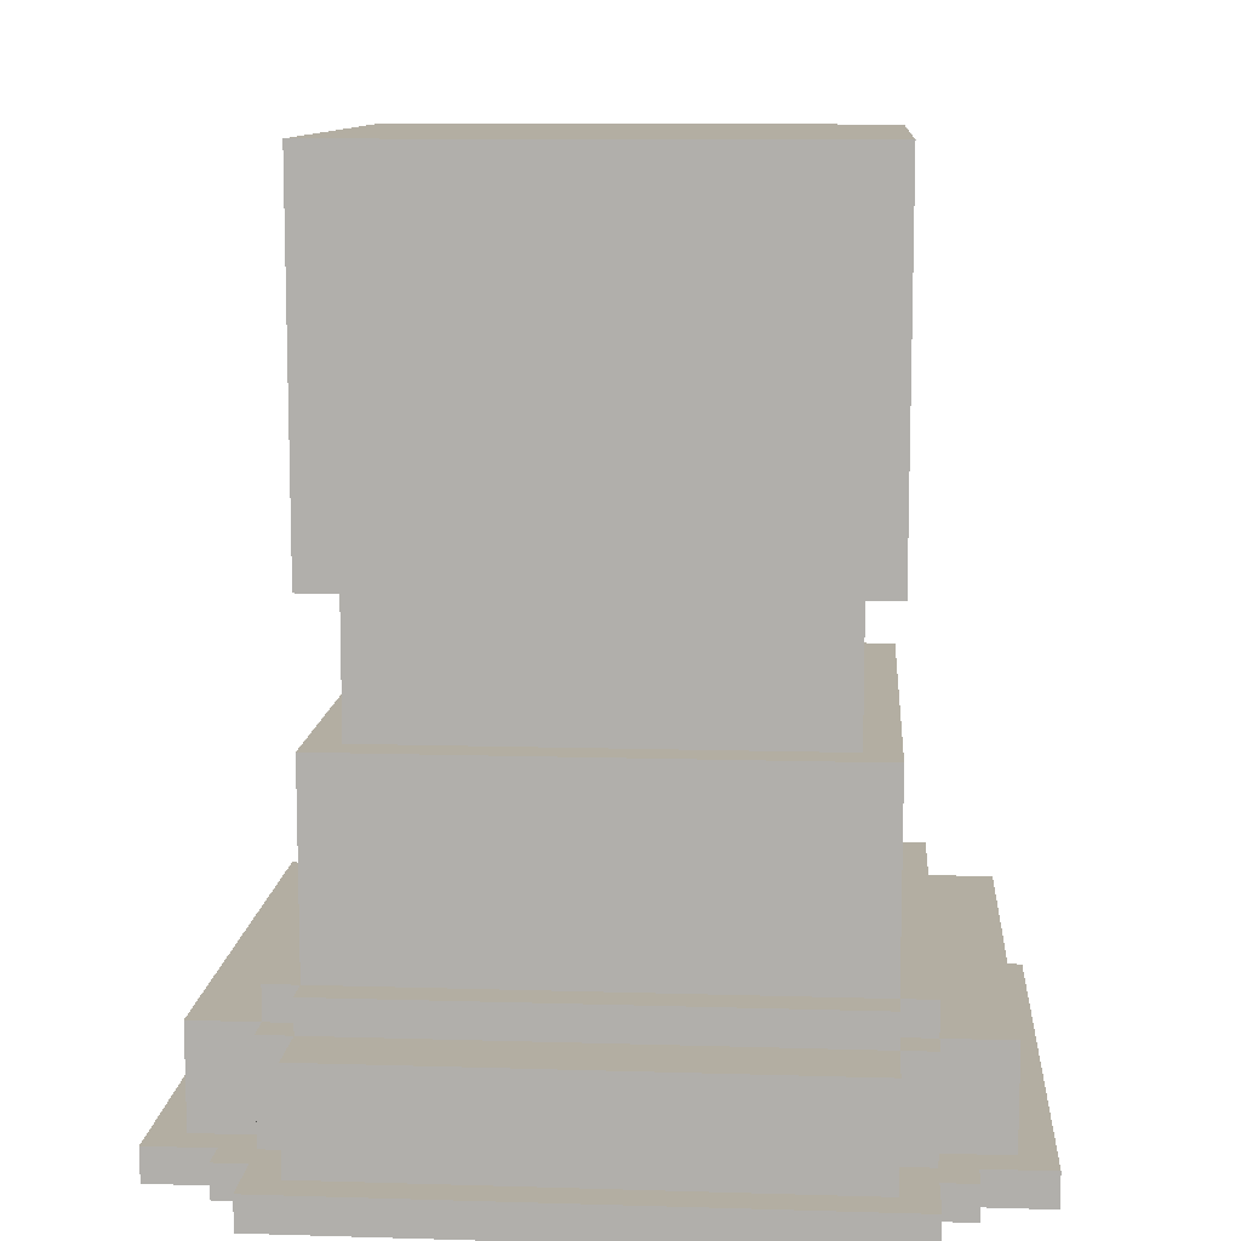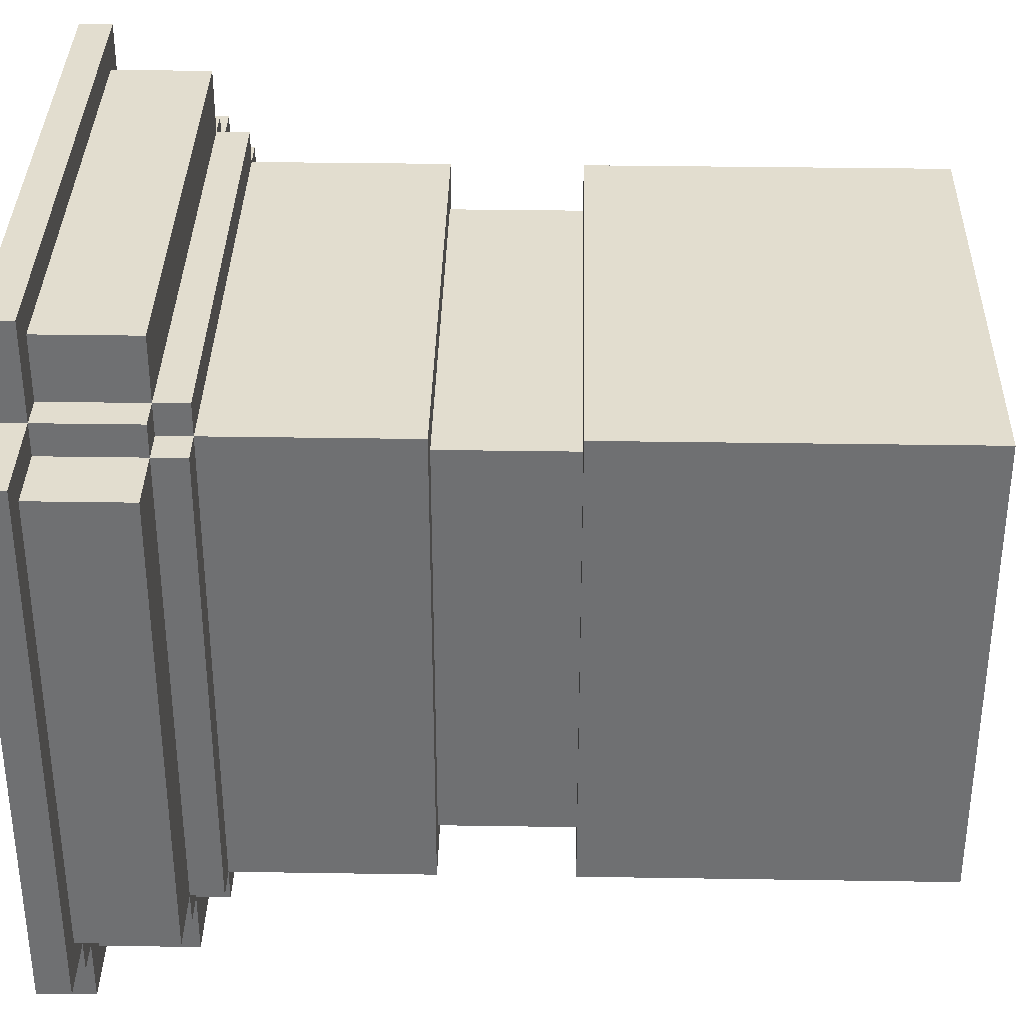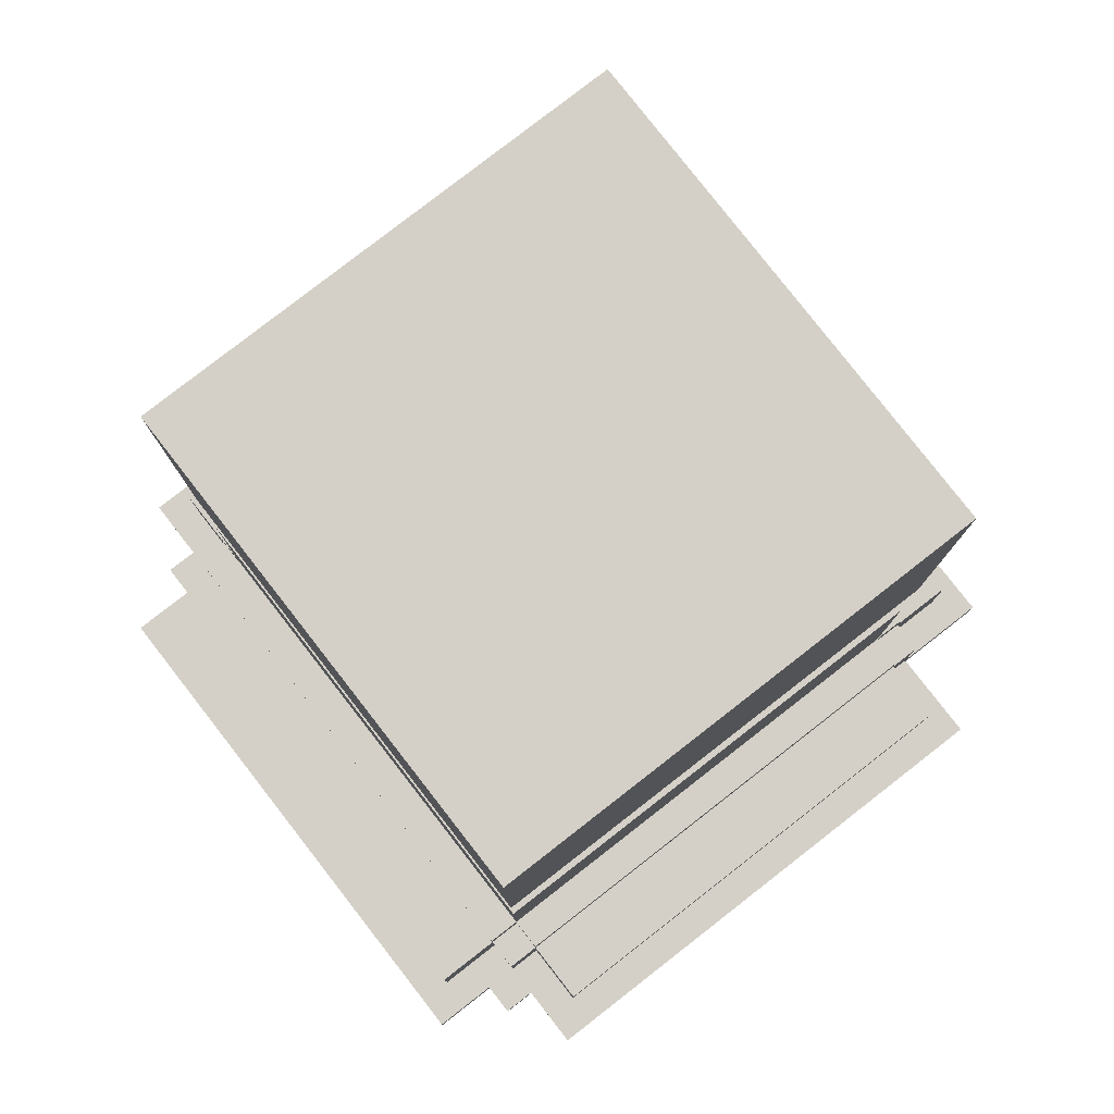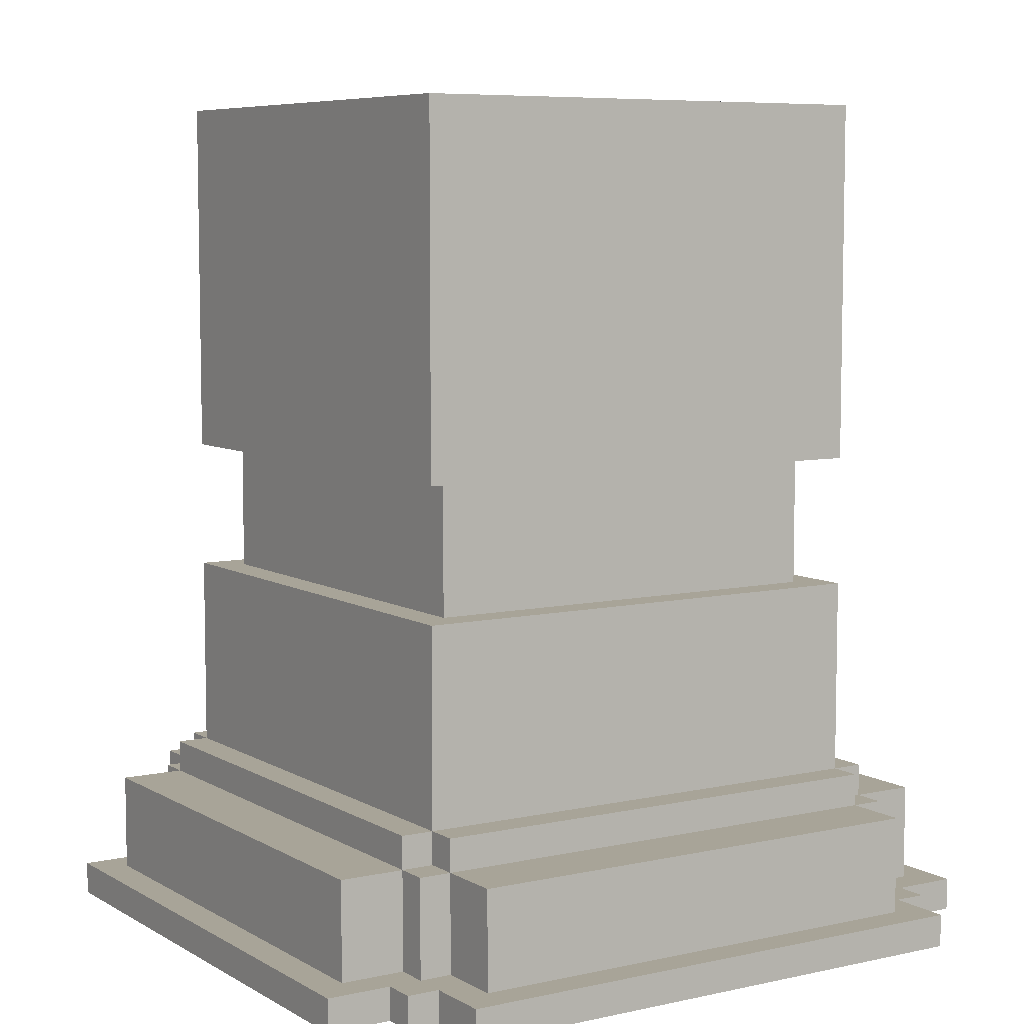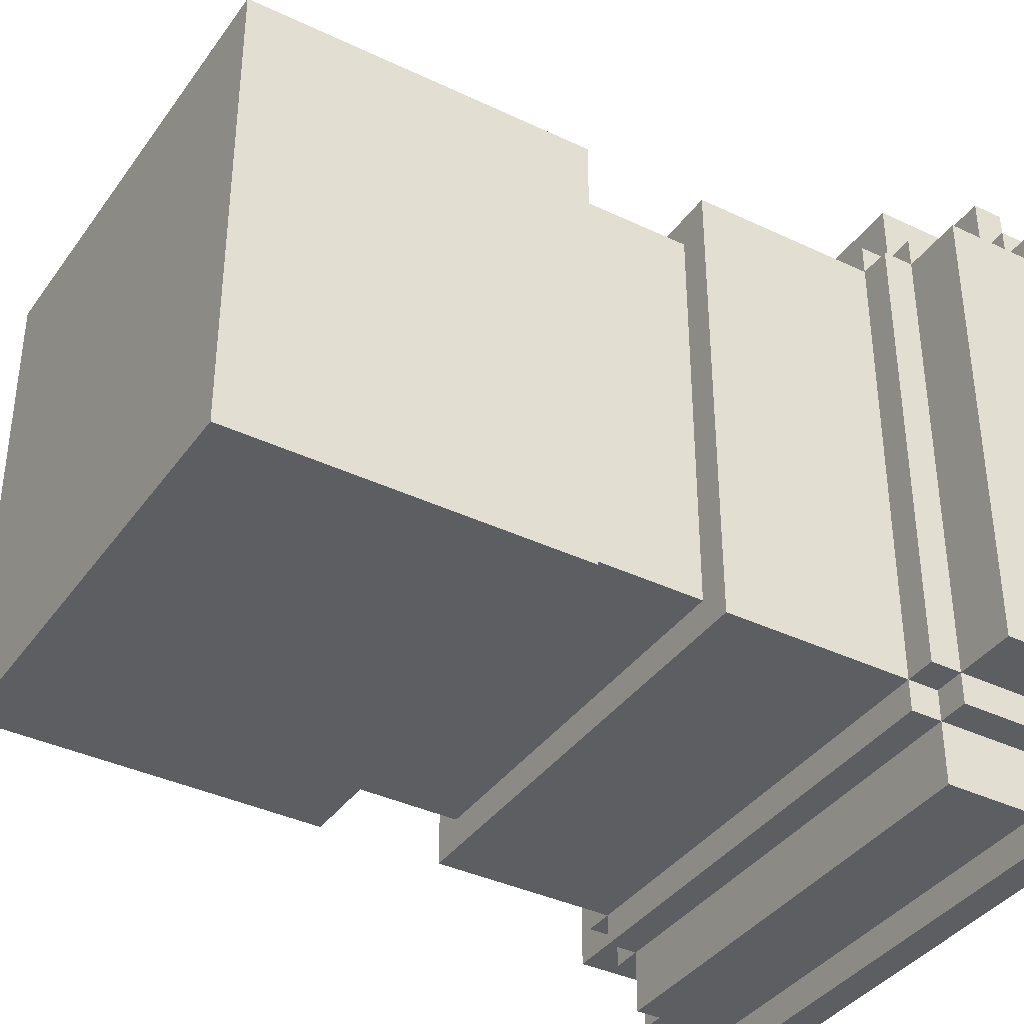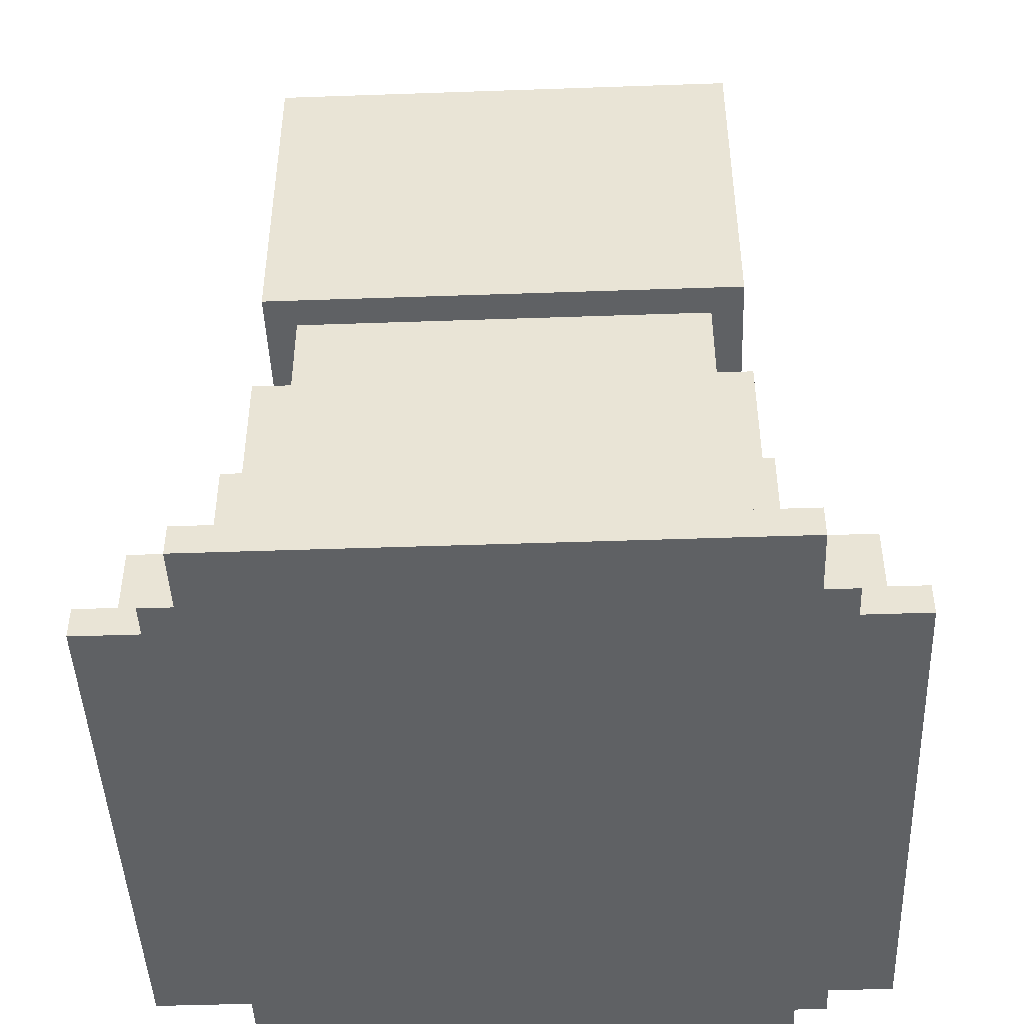
<metadata>
{"format":"obj","ext":"obj","renderer":"f3d","projection":"perspective","resolution":1024,"background":"white","views":[{"elev":10.8,"azim":-85.7,"up":"+Y"},{"elev":35.0,"azim":91.2,"up":"+Z"},{"elev":80.0,"azim":-37.9,"up":"+Y"},{"elev":7.0,"azim":-122.5,"up":"+Y"},{"elev":-37.9,"azim":-121.3,"up":"+Z"},{"elev":-45.8,"azim":-177.7,"up":"+Y"}]}
</metadata>
<code>
o
v -1.1 0 0.9
v -1.1 0 -0.8
v -1.1 0.1 0.9
v -1.1 0.1 -0.8
v -1 0.1 0.8
v -1 0.1 -0.7
v -1 0.4 0.8
v -1 0.4 -0.7
v -0.9 0 1
v -0.9 0 0.9
v -0.9 0 -0.8
v -0.9 0 -0.9
v -0.9 0.1 1
v -0.9 0.1 0.9
v -0.9 0.1 -0.8
v -0.9 0.1 -0.9
v -0.8 0 1.2
v -0.8 0 1
v -0.8 0 -0.9
v -0.8 0 -1.1
v -0.8 0.1 1.2
v -0.8 0.1 1
v -0.8 0.1 0.9
v -0.8 0.1 0.8
v -0.8 0.1 -0.7
v -0.8 0.1 -0.8
v -0.8 0.1 -0.9
v -0.8 0.1 -1.1
v -0.8 0.4 0.9
v -0.8 0.4 0.8
v -0.8 0.4 -0.7
v -0.8 0.4 -0.8
v -0.8 0.5 0.8
v -0.8 0.5 -0.7
v -0.7 0.1 1.1
v -0.7 0.1 0.9
v -0.7 0.1 -0.8
v -0.7 0.1 -1
v -0.7 0.4 1.1
v -0.7 0.4 0.9
v -0.7 0.4 0.8
v -0.7 0.4 -0.7
v -0.7 0.4 -0.8
v -0.7 0.4 -1
v -0.7 0.5 0.9
v -0.7 0.5 0.8
v -0.7 0.5 -0.7
v -0.7 0.5 -0.8
v -0.7 1.1 0.8
v -0.7 1.1 -0.7
v -0.7 1.5 0.8
v -0.7 1.5 -0.7
v -0.7 2.6 0.8
v -0.7 2.6 -0.7
v -0.6 1.1 0.7
v -0.6 1.1 -0.6
v -0.6 1.5 0.7
v -0.6 1.5 -0.6
v 0.7 1.1 0.7
v 0.7 1.1 -0.6
v 0.7 1.5 0.7
v 0.7 1.5 -0.6
v 0.8 0.1 1.1
v 0.8 0.1 0.9
v 0.8 0.1 -0.8
v 0.8 0.1 -1
v 0.8 0.4 1.1
v 0.8 0.4 0.9
v 0.8 0.4 0.8
v 0.8 0.4 -0.7
v 0.8 0.4 -0.8
v 0.8 0.4 -1
v 0.8 0.5 0.9
v 0.8 0.5 0.8
v 0.8 0.5 -0.7
v 0.8 0.5 -0.8
v 0.8 1.1 0.8
v 0.8 1.1 -0.7
v 0.8 1.5 0.8
v 0.8 1.5 -0.7
v 0.8 2.6 0.8
v 0.8 2.6 -0.7
v 0.9 0 1.2
v 0.9 0 0.9
v 0.9 0 -0.9
v 0.9 0 -1.1
v 0.9 0.1 1.2
v 0.9 0.1 0.9
v 0.9 0.1 0.8
v 0.9 0.1 -0.7
v 0.9 0.1 -0.8
v 0.9 0.1 -0.9
v 0.9 0.1 -1.1
v 0.9 0.4 0.9
v 0.9 0.4 0.8
v 0.9 0.4 -0.7
v 0.9 0.4 -0.8
v 0.9 0.5 0.8
v 0.9 0.5 -0.7
v 1 0 -0.8
v 1 0 -0.9
v 1 0.1 -0.8
v 1 0.1 -0.9
v 1.1 0.1 0.8
v 1.1 0.1 -0.7
v 1.1 0.4 0.8
v 1.1 0.4 -0.7
v 1.2 0 0.9
v 1.2 0 -0.8
v 1.2 0.1 0.9
v 1.2 0.1 -0.8
v -0.8 0 1.2
v -0.8 0.1 1.2
v 0.9 0 1.2
v 0.9 0.1 1.2
v -0.7 0.1 1.1
v -0.7 0.4 1.1
v 0.8 0.1 1.1
v 0.8 0.4 1.1
v -0.9 0 1
v -0.9 0.1 1
v -0.8 0 1
v -0.8 0.1 1
v -1.1 0 0.9
v -1.1 0.1 0.9
v -0.9 0 0.9
v -0.9 0.1 0.9
v -0.8 0.1 0.9
v -0.8 0.4 0.9
v -0.7 0.1 0.9
v -0.7 0.4 0.9
v -0.7 0.5 0.9
v 0.8 0.1 0.9
v 0.8 0.4 0.9
v 0.8 0.5 0.9
v 0.9 0 0.9
v 0.9 0.1 0.9
v 0.9 0.4 0.9
v 1.2 0 0.9
v 1.2 0.1 0.9
v -1 0.1 0.8
v -1 0.4 0.8
v -0.8 0.1 0.8
v -0.8 0.4 0.8
v -0.8 0.5 0.8
v -0.7 0.4 0.8
v -0.7 0.5 0.8
v -0.7 1.1 0.8
v -0.7 1.5 0.8
v -0.7 2.6 0.8
v 0.8 0.4 0.8
v 0.8 0.5 0.8
v 0.8 1.1 0.8
v 0.8 1.5 0.8
v 0.8 2.6 0.8
v 0.9 0.1 0.8
v 0.9 0.4 0.8
v 0.9 0.5 0.8
v 1.1 0.1 0.8
v 1.1 0.4 0.8
v -0.6 1.1 0.7
v -0.6 1.5 0.7
v 0.7 1.1 0.7
v 0.7 1.5 0.7
v -0.6 1.1 -0.6
v -0.6 1.5 -0.6
v 0.7 1.1 -0.6
v 0.7 1.5 -0.6
v -1 0.1 -0.7
v -1 0.4 -0.7
v -0.8 0.1 -0.7
v -0.8 0.4 -0.7
v -0.8 0.5 -0.7
v -0.7 0.4 -0.7
v -0.7 0.5 -0.7
v -0.7 1.1 -0.7
v -0.7 1.5 -0.7
v -0.7 2.6 -0.7
v 0.8 0.4 -0.7
v 0.8 0.5 -0.7
v 0.8 1.1 -0.7
v 0.8 1.5 -0.7
v 0.8 2.6 -0.7
v 0.9 0.1 -0.7
v 0.9 0.4 -0.7
v 0.9 0.5 -0.7
v 1.1 0.1 -0.7
v 1.1 0.4 -0.7
v -1.1 0 -0.8
v -1.1 0.1 -0.8
v -0.9 0 -0.8
v -0.9 0.1 -0.8
v -0.8 0.1 -0.8
v -0.8 0.4 -0.8
v -0.7 0.1 -0.8
v -0.7 0.4 -0.8
v -0.7 0.5 -0.8
v 0.8 0.1 -0.8
v 0.8 0.4 -0.8
v 0.8 0.5 -0.8
v 0.9 0.1 -0.8
v 0.9 0.4 -0.8
v 1 0 -0.8
v 1 0.1 -0.8
v 1.2 0 -0.8
v 1.2 0.1 -0.8
v -0.9 0 -0.9
v -0.9 0.1 -0.9
v -0.8 0 -0.9
v -0.8 0.1 -0.9
v 0.9 0 -0.9
v 0.9 0.1 -0.9
v 1 0 -0.9
v 1 0.1 -0.9
v -0.7 0.1 -1
v -0.7 0.4 -1
v 0.8 0.1 -1
v 0.8 0.4 -1
v -0.8 0 -1.1
v -0.8 0.1 -1.1
v 0.9 0 -1.1
v 0.9 0.1 -1.1
v -0.8 0 1.2
v 0.9 0 1.2
v -0.9 0 1
v -0.8 0 1
v -1.1 0 0.9
v -0.9 0 0.9
v 0.9 0 0.9
v 1.2 0 0.9
v -1.1 0 -0.8
v -0.9 0 -0.8
v 1 0 -0.8
v 1.2 0 -0.8
v -0.9 0 -0.9
v -0.8 0 -0.9
v 0.9 0 -0.9
v 1 0 -0.9
v -0.8 0 -1.1
v 0.9 0 -1.1
v -0.7 1.5 0.8
v 0.8 1.5 0.8
v -0.6 1.5 0.7
v 0.7 1.5 0.7
v -0.6 1.5 -0.6
v 0.7 1.5 -0.6
v -0.7 1.5 -0.7
v 0.8 1.5 -0.7
v -0.8 0.1 1.2
v 0.9 0.1 1.2
v -0.7 0.1 1.1
v 0.8 0.1 1.1
v -0.9 0.1 1
v -0.8 0.1 1
v -1.1 0.1 0.9
v -0.9 0.1 0.9
v -0.8 0.1 0.9
v -0.7 0.1 0.9
v 0.8 0.1 0.9
v 0.9 0.1 0.9
v 1.2 0.1 0.9
v -1 0.1 0.8
v -0.8 0.1 0.8
v 0.9 0.1 0.8
v 1.1 0.1 0.8
v -1 0.1 -0.7
v -0.8 0.1 -0.7
v 0.9 0.1 -0.7
v 1.1 0.1 -0.7
v -1.1 0.1 -0.8
v -0.9 0.1 -0.8
v -0.8 0.1 -0.8
v -0.7 0.1 -0.8
v 0.8 0.1 -0.8
v 0.9 0.1 -0.8
v 1 0.1 -0.8
v 1.2 0.1 -0.8
v -0.9 0.1 -0.9
v -0.8 0.1 -0.9
v 0.9 0.1 -0.9
v 1 0.1 -0.9
v -0.7 0.1 -1
v 0.8 0.1 -1
v -0.8 0.1 -1.1
v 0.9 0.1 -1.1
v -0.7 0.4 1.1
v 0.8 0.4 1.1
v -0.8 0.4 0.9
v -0.7 0.4 0.9
v 0.8 0.4 0.9
v 0.9 0.4 0.9
v -1 0.4 0.8
v -0.8 0.4 0.8
v -0.7 0.4 0.8
v 0.8 0.4 0.8
v 0.9 0.4 0.8
v 1.1 0.4 0.8
v -1 0.4 -0.7
v -0.8 0.4 -0.7
v -0.7 0.4 -0.7
v 0.8 0.4 -0.7
v 0.9 0.4 -0.7
v 1.1 0.4 -0.7
v -0.8 0.4 -0.8
v -0.7 0.4 -0.8
v 0.8 0.4 -0.8
v 0.9 0.4 -0.8
v -0.7 0.4 -1
v 0.8 0.4 -1
v -0.7 0.5 0.9
v 0.8 0.5 0.9
v -0.8 0.5 0.8
v -0.7 0.5 0.8
v 0.8 0.5 0.8
v 0.9 0.5 0.8
v -0.8 0.5 -0.7
v -0.7 0.5 -0.7
v 0.8 0.5 -0.7
v 0.9 0.5 -0.7
v -0.7 0.5 -0.8
v 0.8 0.5 -0.8
v -0.7 1.1 0.8
v 0.8 1.1 0.8
v -0.6 1.1 0.7
v 0.7 1.1 0.7
v -0.6 1.1 -0.6
v 0.7 1.1 -0.6
v -0.7 1.1 -0.7
v 0.8 1.1 -0.7
v -0.7 2.6 0.8
v 0.8 2.6 0.8
v -0.7 2.6 -0.7
v 0.8 2.6 -0.7
f 3 2 1
f 4 2 3
f 7 6 5
f 8 6 7
f 13 10 9
f 14 10 13
f 15 12 11
f 16 12 15
f 21 18 17
f 22 18 21
f 27 20 19
f 28 20 27
f 29 24 23
f 30 24 29
f 31 26 25
f 32 26 31
f 33 31 30
f 34 31 33
f 39 36 35
f 40 36 39
f 43 38 37
f 44 38 43
f 45 41 40
f 46 41 45
f 47 43 42
f 48 43 47
f 49 47 46
f 50 47 49
f 53 52 51
f 54 52 53
f 57 56 55
f 58 56 57
f 59 60 61
f 61 60 62
f 63 64 67
f 67 64 68
f 65 66 71
f 71 66 72
f 68 69 73
f 73 69 74
f 70 71 75
f 75 71 76
f 74 75 77
f 77 75 78
f 79 80 81
f 81 80 82
f 83 84 87
f 87 84 88
f 85 86 92
f 92 86 93
f 88 89 94
f 94 89 95
f 90 91 96
f 96 91 97
f 95 96 98
f 98 96 99
f 100 101 102
f 102 101 103
f 104 105 106
f 106 105 107
f 108 109 110
f 110 109 111
f 114 113 112
f 115 113 114
f 118 117 116
f 119 117 118
f 122 121 120
f 123 121 122
f 126 125 124
f 127 125 126
f 130 129 128
f 131 129 130
f 134 132 131
f 135 132 134
f 137 134 133
f 138 134 137
f 139 137 136
f 140 137 139
f 143 142 141
f 144 142 143
f 146 145 144
f 147 145 146
f 152 148 147
f 153 148 152
f 154 150 149
f 155 150 154
f 157 152 151
f 158 152 157
f 159 157 156
f 160 157 159
f 163 162 161
f 164 162 163
f 165 166 167
f 167 166 168
f 169 170 171
f 171 170 172
f 172 173 174
f 174 173 175
f 175 176 180
f 180 176 181
f 177 178 182
f 182 178 183
f 179 180 185
f 185 180 186
f 184 185 187
f 187 185 188
f 189 190 191
f 191 190 192
f 193 194 195
f 195 194 196
f 196 197 199
f 199 197 200
f 198 199 201
f 201 199 202
f 203 204 205
f 205 204 206
f 207 208 209
f 209 208 210
f 211 212 213
f 213 212 214
f 215 216 217
f 217 216 218
f 219 220 221
f 221 220 222
f 226 224 223
f 228 226 225
f 229 224 226
f 229 226 228
f 231 228 227
f 231 230 229
f 231 229 228
f 232 230 231
f 233 230 232
f 234 230 233
f 235 233 232
f 236 233 235
f 237 233 236
f 238 233 237
f 239 237 236
f 240 237 239
f 243 242 241
f 244 242 243
f 245 243 241
f 246 242 244
f 247 245 241
f 247 246 245
f 248 242 246
f 248 246 247
f 249 250 251
f 251 250 252
f 249 251 254
f 253 254 256
f 254 251 257
f 256 254 257
f 257 251 258
f 252 250 259
f 259 250 260
f 255 256 262
f 256 257 262
f 262 257 263
f 260 261 264
f 264 261 265
f 255 262 266
f 265 261 269
f 266 267 270
f 255 266 270
f 270 267 271
f 271 267 272
f 268 269 275
f 275 269 276
f 269 261 277
f 276 269 277
f 272 273 278
f 271 272 278
f 278 273 279
f 275 276 280
f 274 275 280
f 280 276 281
f 279 273 282
f 274 280 283
f 279 282 284
f 282 283 284
f 283 280 285
f 284 283 285
f 286 287 289
f 289 287 290
f 288 289 293
f 293 289 294
f 290 291 295
f 295 291 296
f 292 293 298
f 298 293 299
f 296 297 302
f 302 297 303
f 299 300 304
f 304 300 305
f 301 302 306
f 306 302 307
f 305 306 308
f 308 306 309
f 310 311 313
f 313 311 314
f 312 313 316
f 316 313 317
f 314 315 318
f 318 315 319
f 317 318 320
f 320 318 321
f 322 323 324
f 324 323 325
f 322 324 326
f 325 323 327
f 322 326 328
f 326 327 328
f 327 323 329
f 328 327 329
f 330 331 332
f 332 331 333

</code>
